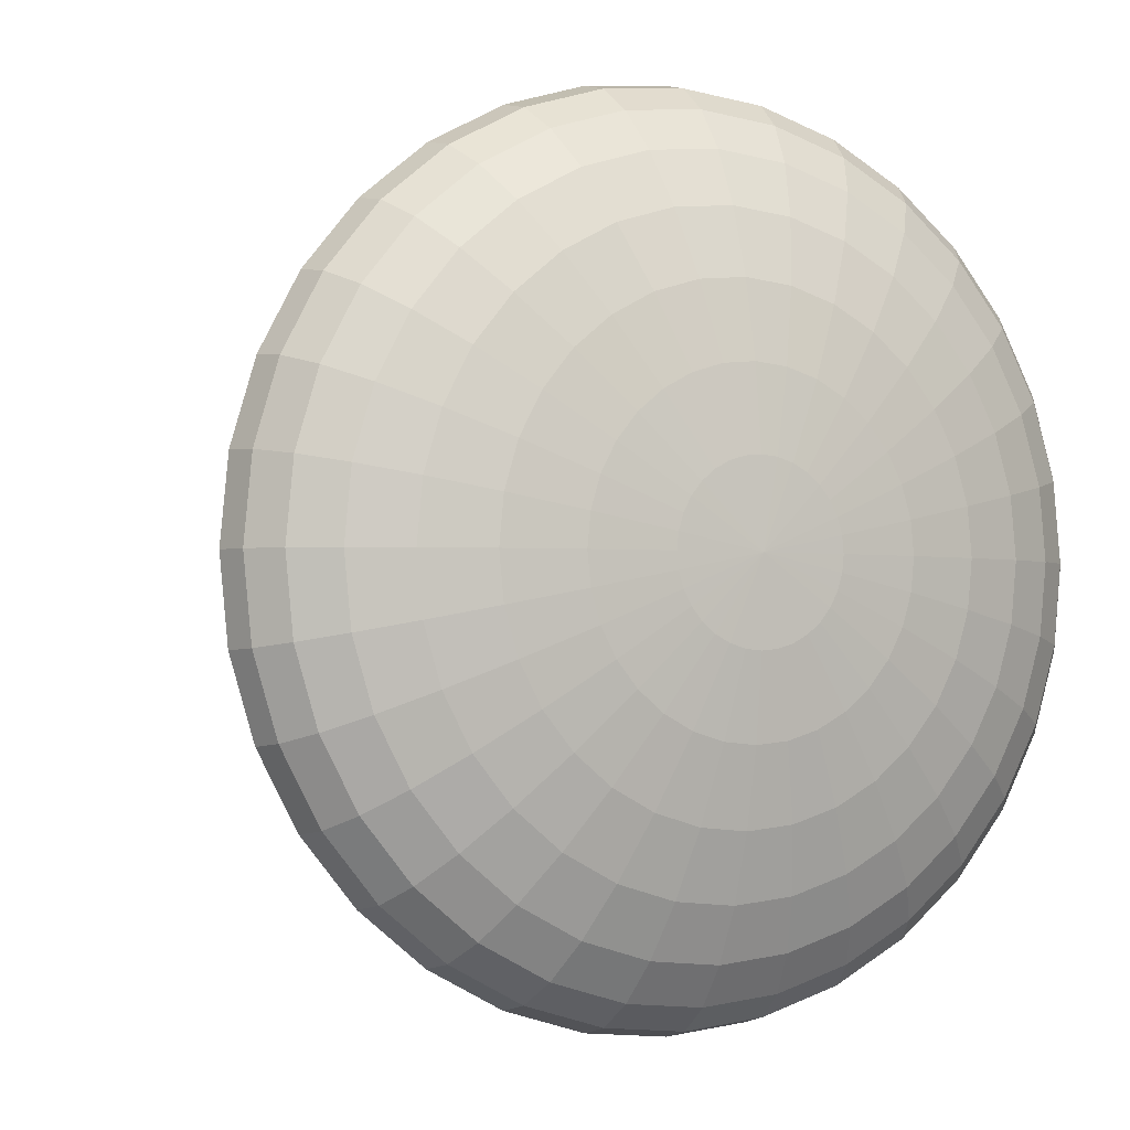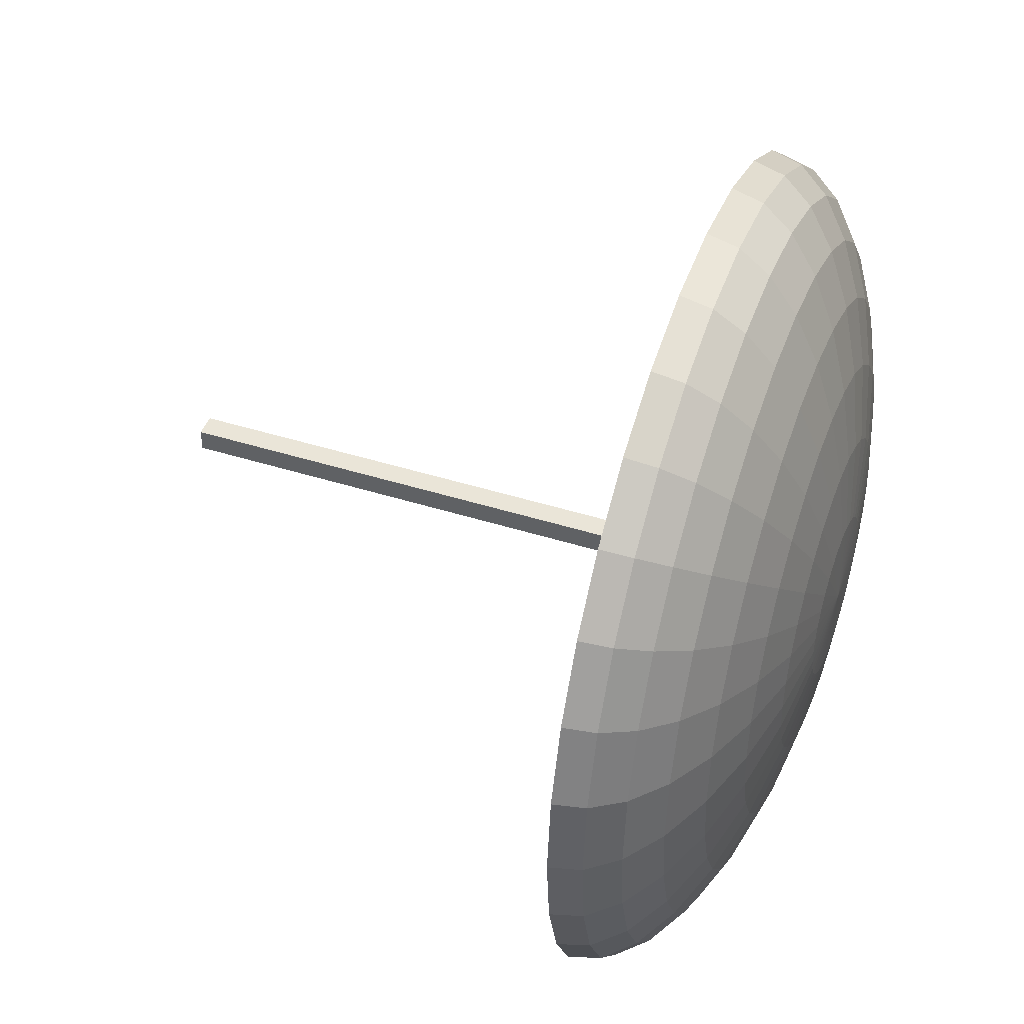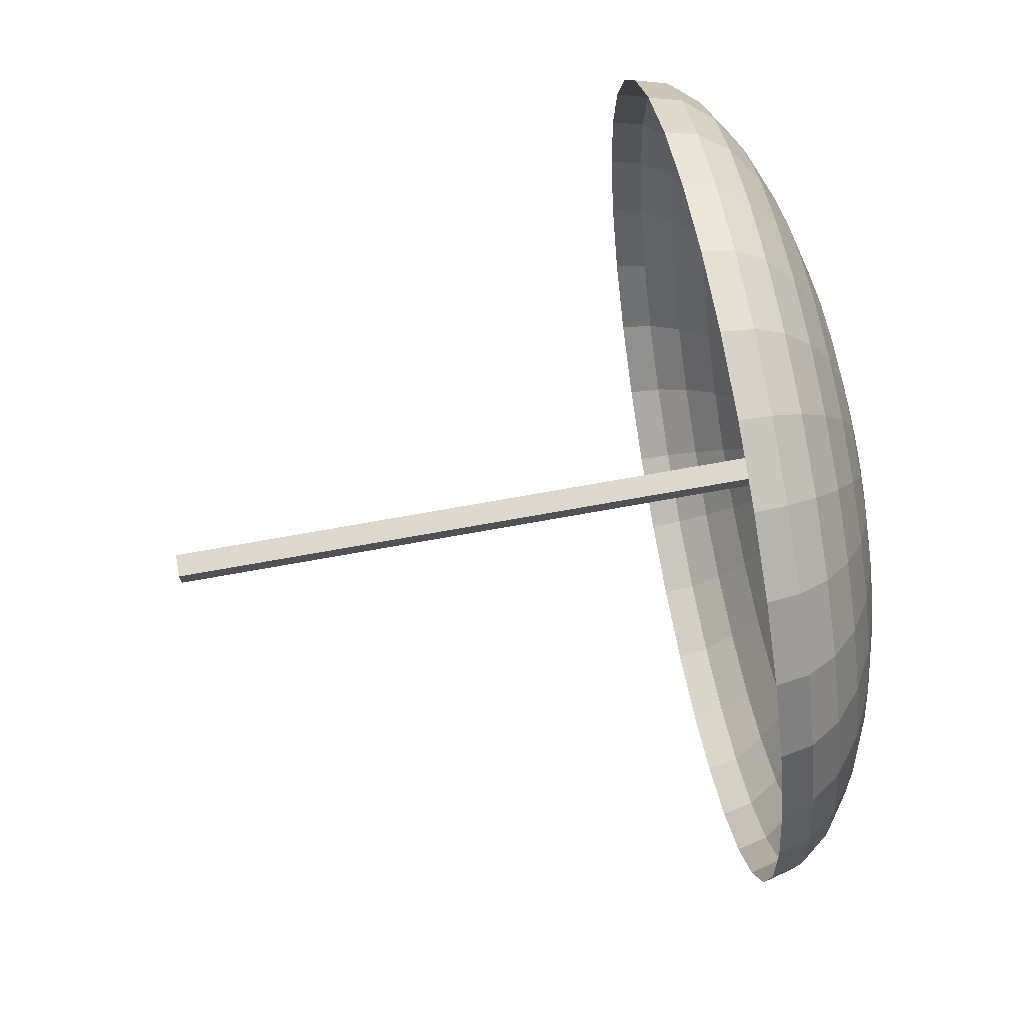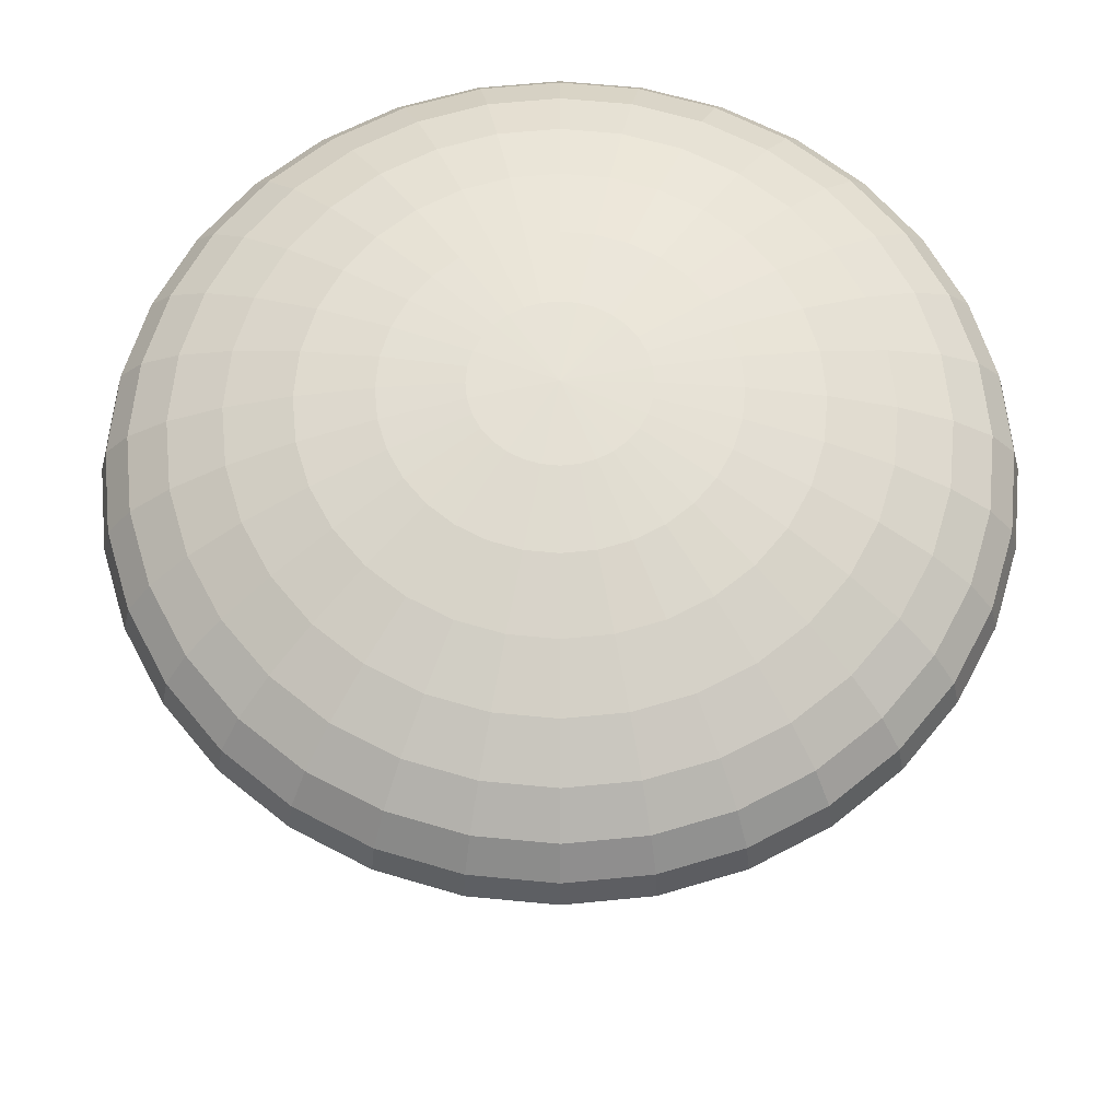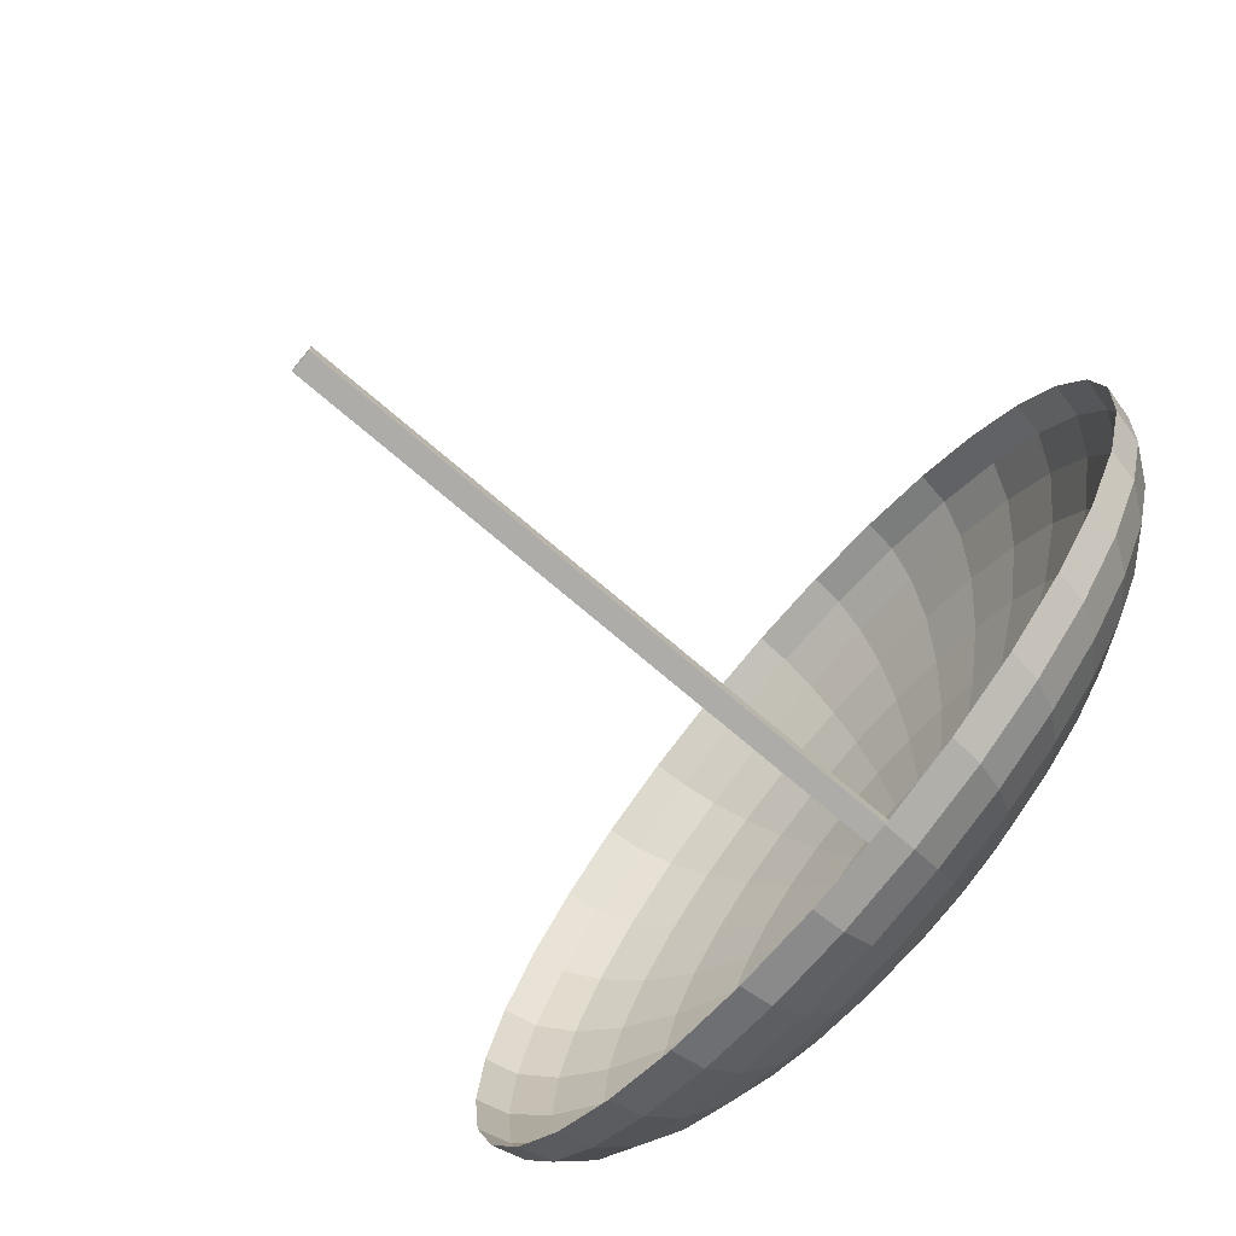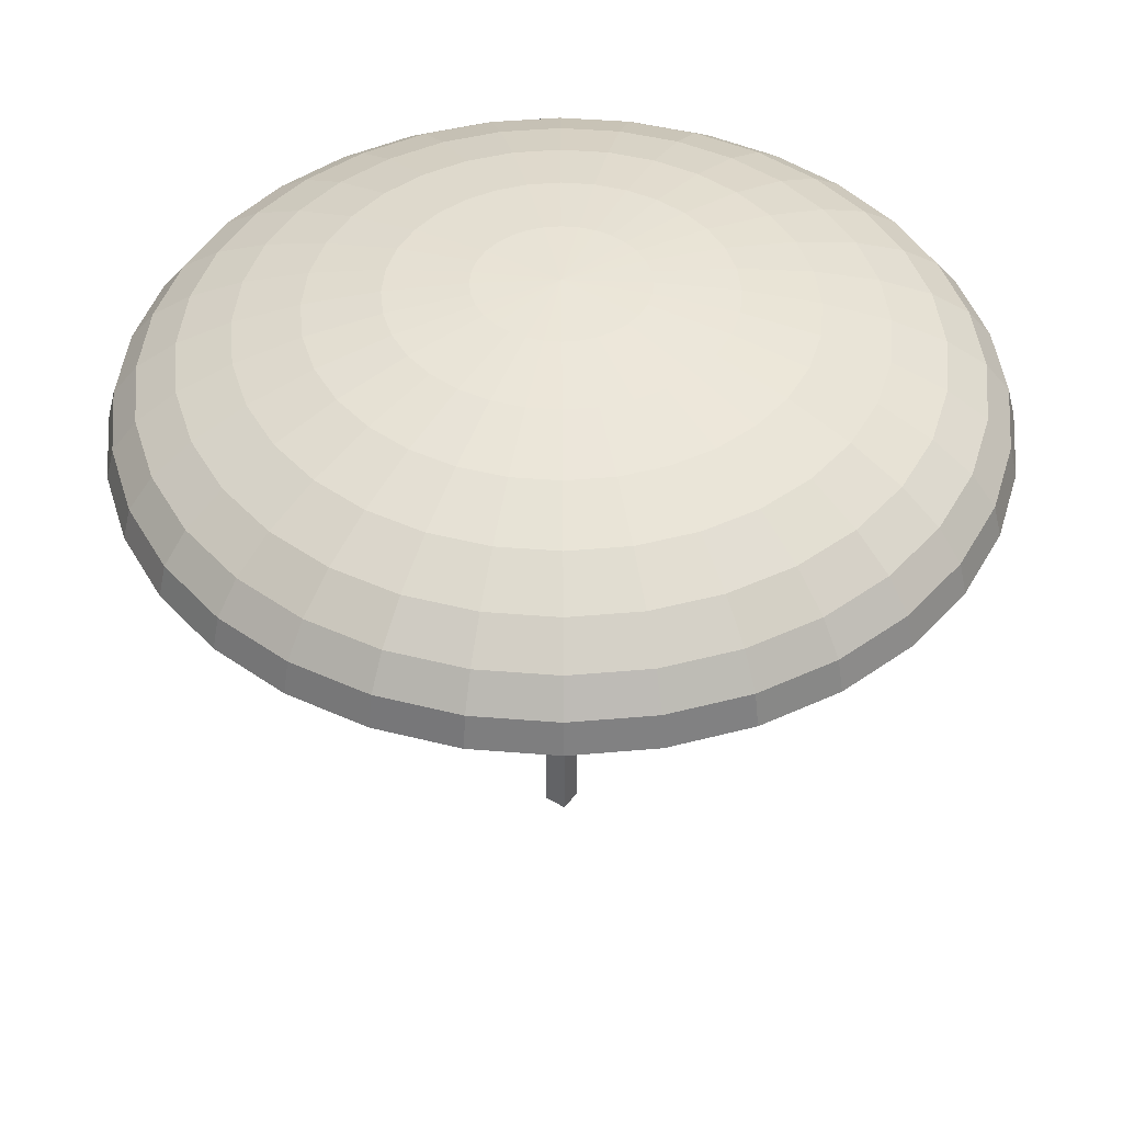
<metadata>
{"format":"obj","ext":"obj","renderer":"f3d","projection":"perspective","resolution":1024,"background":"white","views":[{"elev":-2.0,"azim":151.7,"up":"+Z"},{"elev":44.9,"azim":110.1,"up":"+Z"},{"elev":72.2,"azim":79.8,"up":"+Z"},{"elev":63.6,"azim":-123.8,"up":"+Y"},{"elev":-76.6,"azim":49.9,"up":"+Z"},{"elev":44.3,"azim":33.5,"up":"+Y"}]}
</metadata>
<code>
o Sphere
v 0 6.163 -0.8599
v 0 6.067 -1.687
v 0 5.91 -2.449
v 0 5.7 -3.117
v 0 5.443 -3.665
v 0 5.15 -4.072
v 0 4.832 -4.323
v 0 4.502 -4.408
v 0.1678 6.163 -0.8434
v 0.3291 6.067 -1.654
v 0.4777 5.91 -2.402
v 0.608 5.7 -3.057
v 0.715 5.443 -3.594
v 0.7944 5.15 -3.994
v 0.8434 4.832 -4.24
v 0.8599 4.502 -4.323
v 0.3291 6.163 -0.7944
v 0.6455 6.067 -1.558
v 0.9371 5.91 -2.262
v 1.193 5.7 -2.879
v 1.402 5.443 -3.386
v 1.558 5.15 -3.762
v 1.654 4.832 -3.994
v 1.687 4.502 -4.072
v 0.4777 6.163 -0.715
v 0.9371 6.067 -1.402
v 1.36 5.91 -2.036
v 1.732 5.7 -2.591
v 2.036 5.443 -3.047
v 2.262 5.15 -3.386
v 2.402 4.832 -3.594
v 2.449 4.502 -3.665
v 0.608 6.163 -0.608
v 1.193 6.067 -1.193
v 1.732 5.91 -1.732
v 2.204 5.7 -2.204
v 2.591 5.443 -2.591
v 2.879 5.15 -2.879
v 3.057 4.832 -3.057
v 3.117 4.502 -3.117
v 0.715 6.163 -0.4777
v 1.402 6.067 -0.9371
v 2.036 5.91 -1.36
v 2.591 5.7 -1.732
v 3.047 5.443 -2.036
v 3.386 5.15 -2.262
v 3.594 4.832 -2.402
v 3.665 4.502 -2.449
v 0.7944 6.163 -0.3291
v 1.558 6.067 -0.6455
v 2.262 5.91 -0.9371
v 2.879 5.7 -1.193
v 3.386 5.443 -1.402
v 3.762 5.15 -1.558
v 3.994 4.832 -1.654
v 4.072 4.502 -1.687
v 0.8434 6.163 -0.1678
v 1.654 6.067 -0.3291
v 2.402 5.91 -0.4777
v 3.057 5.7 -0.608
v 3.594 5.443 -0.715
v 3.994 5.15 -0.7944
v 4.24 4.832 -0.8434
v 4.323 4.502 -0.8599
v 0.8599 6.163 1e-06
v 1.687 6.067 1e-06
v 2.449 5.91 1e-06
v 3.117 5.7 1e-06
v 3.665 5.443 1e-06
v 4.072 5.15 1e-06
v 4.323 4.832 2e-06
v 4.408 4.502 2e-06
v 0.8434 6.163 0.1678
v 1.654 6.067 0.3291
v 2.402 5.91 0.4777
v 3.057 5.7 0.608
v 3.594 5.443 0.715
v 3.994 5.15 0.7944
v 4.24 4.832 0.8434
v 4.323 4.502 0.8599
v 0.7944 6.163 0.3291
v 1.558 6.067 0.6455
v 2.262 5.91 0.9371
v 2.879 5.7 1.193
v 3.386 5.443 1.402
v 3.762 5.15 1.558
v 3.994 4.832 1.654
v 4.072 4.502 1.687
v 0.715 6.163 0.4777
v 1.402 6.067 0.9371
v 2.036 5.91 1.36
v 2.591 5.7 1.732
v 3.047 5.443 2.036
v 3.386 5.15 2.262
v 3.594 4.832 2.402
v 3.665 4.502 2.449
v 0.608 6.163 0.608
v 1.193 6.067 1.193
v 1.732 5.91 1.732
v 2.204 5.7 2.204
v 2.591 5.443 2.591
v 2.879 5.15 2.879
v 3.057 4.832 3.057
v 3.117 4.502 3.117
v 0.4777 6.163 0.715
v 0.9371 6.067 1.402
v 1.36 5.91 2.036
v 1.732 5.7 2.591
v 2.036 5.443 3.047
v 2.262 5.15 3.386
v 2.402 4.832 3.594
v 2.449 4.502 3.665
v 0.3291 6.163 0.7944
v 0.6455 6.067 1.558
v 0.9371 5.91 2.262
v 1.193 5.7 2.879
v 1.402 5.443 3.386
v 1.558 5.15 3.762
v 1.654 4.832 3.994
v 1.687 4.502 4.072
v 0.1678 6.163 0.8434
v 0.3291 6.067 1.654
v 0.4777 5.91 2.402
v 0.608 5.7 3.057
v 0.715 5.443 3.594
v 0.7944 5.15 3.994
v 0.8434 4.832 4.24
v 0.8599 4.502 4.323
v -0 6.163 0.8599
v 0 6.067 1.687
v 0 5.91 2.449
v -0 5.7 3.117
v -0 5.443 3.665
v 0 5.15 4.072
v -0 4.832 4.323
v -0 4.502 4.408
v -0.1678 6.163 0.8434
v -0.3291 6.067 1.654
v -0.4777 5.91 2.402
v -0.608 5.7 3.057
v -0.715 5.443 3.594
v -0.7944 5.15 3.994
v -0.8434 4.832 4.24
v -0.8599 4.502 4.323
v -0.3291 6.163 0.7944
v -0.6455 6.067 1.558
v -0.9371 5.91 2.262
v -1.193 5.7 2.879
v -1.402 5.443 3.386
v -1.558 5.15 3.762
v -1.654 4.832 3.994
v -1.687 4.502 4.072
v -0.4777 6.163 0.715
v -0.9371 6.067 1.402
v -1.36 5.91 2.036
v -1.732 5.7 2.591
v -2.036 5.443 3.047
v -2.262 5.15 3.386
v -2.402 4.832 3.594
v -2.449 4.502 3.665
v -1e-06 6.196 2e-06
v -0.608 6.163 0.608
v -1.193 6.067 1.193
v -1.732 5.91 1.732
v -2.204 5.7 2.204
v -2.591 5.443 2.591
v -2.879 5.15 2.879
v -3.057 4.832 3.057
v -3.117 4.502 3.117
v -0.715 6.163 0.4777
v -1.402 6.067 0.9371
v -2.036 5.91 1.36
v -2.591 5.7 1.732
v -3.047 5.443 2.036
v -3.386 5.15 2.262
v -3.594 4.832 2.402
v -3.665 4.502 2.449
v -0.7944 6.163 0.3291
v -1.558 6.067 0.6455
v -2.262 5.91 0.9371
v -2.879 5.7 1.193
v -3.386 5.443 1.402
v -3.762 5.15 1.558
v -3.994 4.832 1.654
v -4.072 4.502 1.687
v -0.8434 6.163 0.1678
v -1.654 6.067 0.3291
v -2.402 5.91 0.4777
v -3.057 5.7 0.608
v -3.594 5.443 0.715
v -3.994 5.15 0.7944
v -4.24 4.832 0.8434
v -4.323 4.502 0.8599
v -0.8599 6.163 1e-06
v -1.687 6.067 1e-06
v -2.449 5.91 1e-06
v -3.117 5.7 1e-06
v -3.665 5.443 1e-06
v -4.072 5.15 1e-06
v -4.323 4.832 0
v -4.408 4.502 1e-06
v -0.8434 6.163 -0.1678
v -1.654 6.067 -0.3291
v -2.402 5.91 -0.4777
v -3.057 5.7 -0.608
v -3.594 5.443 -0.715
v -3.994 5.15 -0.7944
v -4.24 4.832 -0.8434
v -4.323 4.502 -0.8599
v -0.7944 6.163 -0.3291
v -1.558 6.067 -0.6455
v -2.262 5.91 -0.9371
v -2.879 5.7 -1.193
v -3.386 5.443 -1.402
v -3.762 5.15 -1.558
v -3.994 4.832 -1.654
v -4.072 4.502 -1.687
v -0.715 6.163 -0.4777
v -1.402 6.067 -0.9371
v -2.036 5.91 -1.36
v -2.591 5.7 -1.732
v -3.047 5.443 -2.036
v -3.386 5.15 -2.262
v -3.594 4.832 -2.402
v -3.665 4.502 -2.449
v -0.608 6.163 -0.608
v -1.193 6.067 -1.193
v -1.732 5.91 -1.732
v -2.204 5.7 -2.204
v -2.591 5.443 -2.591
v -2.879 5.15 -2.879
v -3.057 4.832 -3.057
v -3.117 4.502 -3.117
v -0.4777 6.163 -0.715
v -0.9371 6.067 -1.402
v -1.36 5.91 -2.036
v -1.732 5.7 -2.591
v -2.036 5.443 -3.047
v -2.262 5.15 -3.386
v -2.402 4.832 -3.594
v -2.449 4.502 -3.665
v -0.3291 6.163 -0.7944
v -0.6455 6.067 -1.558
v -0.9371 5.91 -2.262
v -1.193 5.7 -2.879
v -1.402 5.443 -3.386
v -1.558 5.15 -3.762
v -1.654 4.832 -3.994
v -1.687 4.502 -4.072
v -0.1678 6.163 -0.8434
v -0.3291 6.067 -1.654
v -0.4777 5.91 -2.402
v -0.608 5.7 -3.057
v -0.715 5.443 -3.594
v -0.7944 5.15 -3.994
v -0.8434 4.832 -4.24
v -0.8599 4.502 -4.323
v 0.1211 6.146 -0.1211
v 0.1211 -1.13 -0.1211
v 0.1211 6.146 0.1211
v 0.1211 -1.13 0.1211
v -0.1211 6.146 -0.1211
v -0.1211 -1.13 -0.1211
v -0.1211 6.146 0.1211
v -0.1211 -1.13 0.1211
f 3 2 10 11
f 4 3 11 12
f 5 4 12 13
f 6 5 13 14
f 7 6 14 15
f 8 7 15 16
f 1 161 9
f 2 1 9 10
f 10 9 17 18
f 11 10 18 19
f 12 11 19 20
f 13 12 20 21
f 14 13 21 22
f 15 14 22 23
f 16 15 23 24
f 9 161 17
f 22 21 29 30
f 23 22 30 31
f 24 23 31 32
f 17 161 25
f 18 17 25 26
f 19 18 26 27
f 20 19 27 28
f 21 20 28 29
f 27 26 34 35
f 28 27 35 36
f 29 28 36 37
f 30 29 37 38
f 31 30 38 39
f 32 31 39 40
f 25 161 33
f 26 25 33 34
f 39 38 46 47
f 40 39 47 48
f 33 161 41
f 34 33 41 42
f 35 34 42 43
f 36 35 43 44
f 37 36 44 45
f 38 37 45 46
f 43 42 50 51
f 44 43 51 52
f 45 44 52 53
f 46 45 53 54
f 47 46 54 55
f 48 47 55 56
f 41 161 49
f 42 41 49 50
f 55 54 62 63
f 56 55 63 64
f 49 161 57
f 50 49 57 58
f 51 50 58 59
f 52 51 59 60
f 53 52 60 61
f 54 53 61 62
f 60 59 67 68
f 61 60 68 69
f 62 61 69 70
f 63 62 70 71
f 64 63 71 72
f 57 161 65
f 58 57 65 66
f 59 58 66 67
f 72 71 79 80
f 65 161 73
f 66 65 73 74
f 67 66 74 75
f 68 67 75 76
f 69 68 76 77
f 70 69 77 78
f 71 70 78 79
f 77 76 84 85
f 78 77 85 86
f 79 78 86 87
f 80 79 87 88
f 73 161 81
f 74 73 81 82
f 75 74 82 83
f 76 75 83 84
f 81 161 89
f 82 81 89 90
f 83 82 90 91
f 84 83 91 92
f 85 84 92 93
f 86 85 93 94
f 87 86 94 95
f 88 87 95 96
f 93 92 100 101
f 94 93 101 102
f 95 94 102 103
f 96 95 103 104
f 89 161 97
f 90 89 97 98
f 91 90 98 99
f 92 91 99 100
f 98 97 105 106
f 99 98 106 107
f 100 99 107 108
f 101 100 108 109
f 102 101 109 110
f 103 102 110 111
f 104 103 111 112
f 97 161 105
f 110 109 117 118
f 111 110 118 119
f 112 111 119 120
f 105 161 113
f 106 105 113 114
f 107 106 114 115
f 108 107 115 116
f 109 108 116 117
f 114 113 121 122
f 115 114 122 123
f 116 115 123 124
f 117 116 124 125
f 118 117 125 126
f 119 118 126 127
f 120 119 127 128
f 113 161 121
f 126 125 133 134
f 127 126 134 135
f 128 127 135 136
f 121 161 129
f 122 121 129 130
f 123 122 130 131
f 124 123 131 132
f 125 124 132 133
f 131 130 138 139
f 132 131 139 140
f 133 132 140 141
f 134 133 141 142
f 135 134 142 143
f 136 135 143 144
f 129 161 137
f 130 129 137 138
f 143 142 150 151
f 144 143 151 152
f 137 161 145
f 138 137 145 146
f 139 138 146 147
f 140 139 147 148
f 141 140 148 149
f 142 141 149 150
f 148 147 155 156
f 149 148 156 157
f 150 149 157 158
f 151 150 158 159
f 152 151 159 160
f 145 161 153
f 146 145 153 154
f 147 146 154 155
f 160 159 168 169
f 153 161 162
f 154 153 162 163
f 155 154 163 164
f 156 155 164 165
f 157 156 165 166
f 158 157 166 167
f 159 158 167 168
f 165 164 172 173
f 166 165 173 174
f 167 166 174 175
f 168 167 175 176
f 169 168 176 177
f 162 161 170
f 163 162 170 171
f 164 163 171 172
f 177 176 184 185
f 170 161 178
f 171 170 178 179
f 172 171 179 180
f 173 172 180 181
f 174 173 181 182
f 175 174 182 183
f 176 175 183 184
f 182 181 189 190
f 183 182 190 191
f 184 183 191 192
f 185 184 192 193
f 178 161 186
f 179 178 186 187
f 180 179 187 188
f 181 180 188 189
f 186 161 194
f 187 186 194 195
f 188 187 195 196
f 189 188 196 197
f 190 189 197 198
f 191 190 198 199
f 192 191 199 200
f 193 192 200 201
f 198 197 205 206
f 199 198 206 207
f 200 199 207 208
f 201 200 208 209
f 194 161 202
f 195 194 202 203
f 196 195 203 204
f 197 196 204 205
f 203 202 210 211
f 204 203 211 212
f 205 204 212 213
f 206 205 213 214
f 207 206 214 215
f 208 207 215 216
f 209 208 216 217
f 202 161 210
f 215 214 222 223
f 216 215 223 224
f 217 216 224 225
f 210 161 218
f 211 210 218 219
f 212 211 219 220
f 213 212 220 221
f 214 213 221 222
f 220 219 227 228
f 221 220 228 229
f 222 221 229 230
f 223 222 230 231
f 224 223 231 232
f 225 224 232 233
f 218 161 226
f 219 218 226 227
f 232 231 239 240
f 233 232 240 241
f 226 161 234
f 227 226 234 235
f 228 227 235 236
f 229 228 236 237
f 230 229 237 238
f 231 230 238 239
f 236 235 243 244
f 237 236 244 245
f 238 237 245 246
f 239 238 246 247
f 240 239 247 248
f 241 240 248 249
f 234 161 242
f 235 234 242 243
f 248 247 255 256
f 249 248 256 257
f 242 161 250
f 243 242 250 251
f 244 243 251 252
f 245 244 252 253
f 246 245 253 254
f 247 246 254 255
f 253 252 3 4
f 254 253 4 5
f 255 254 5 6
f 256 255 6 7
f 257 256 7 8
f 250 161 1
f 251 250 1 2
f 252 251 2 3
f 258 262 264 260
f 261 260 264 265
f 265 264 262 263
f 263 259 261 265
f 259 258 260 261
f 263 262 258 259

</code>
